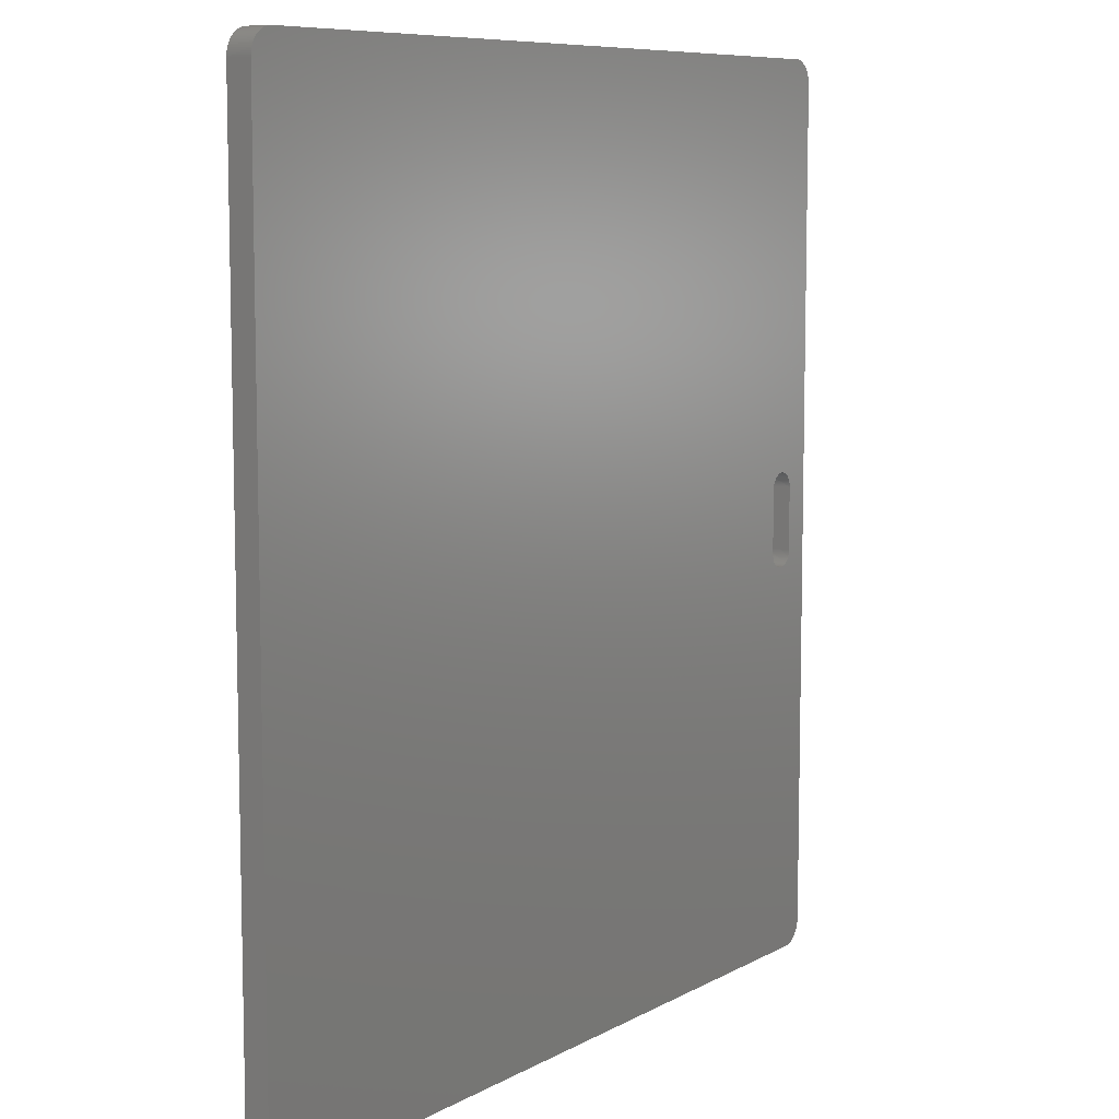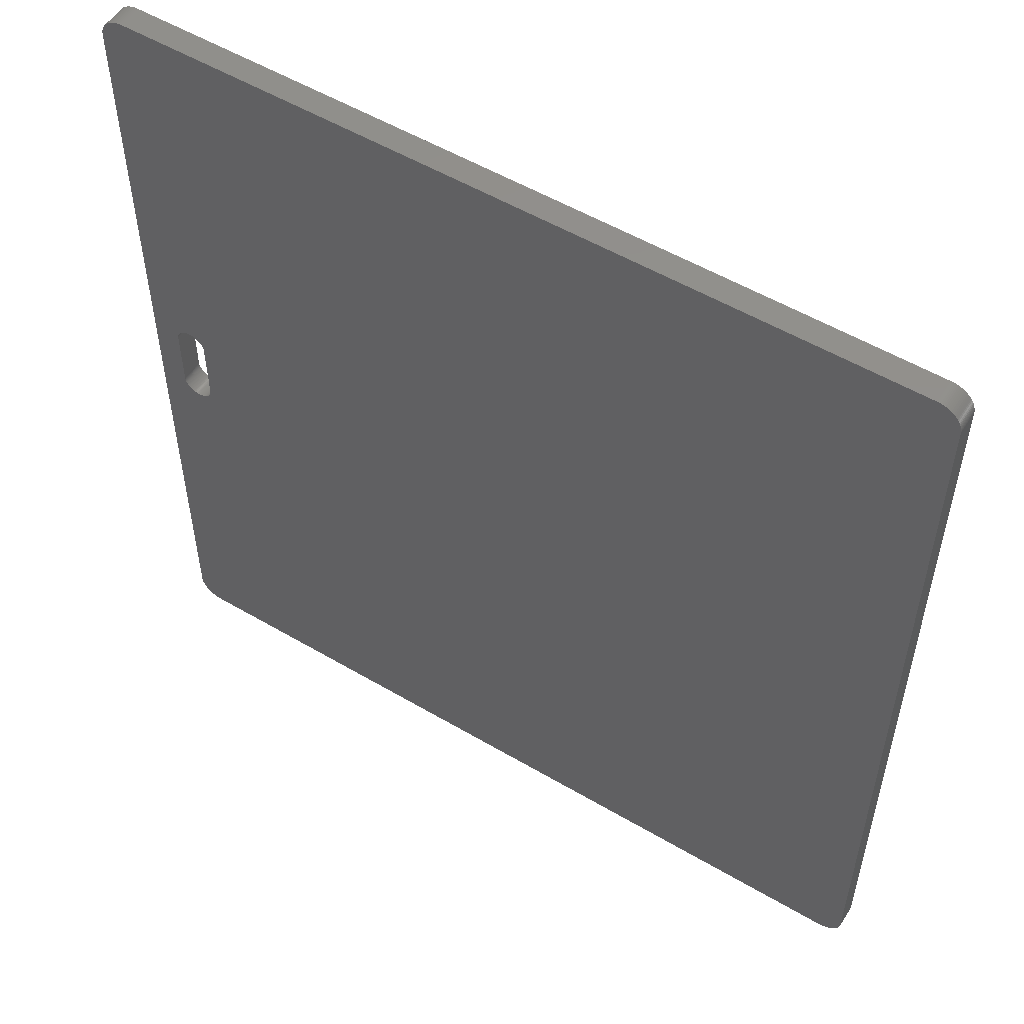
<metadata>
{"format":"stl","ext":"stl","renderer":"f3d","projection":"perspective","resolution":1024,"background":"white","views":[{"elev":8.4,"azim":124.6,"up":"+Y"},{"elev":54.3,"azim":32.0,"up":"+Y"}]}
</metadata>
<code>
# stl→obj: 412 verts, 824 faces
v 0 12.06 0
v 0.00592 12.25 3
v 0.00592 12.25 0
v 0 12.06 3
v 1.088 14.38 0
v 0.9464 14.25 3
v 1.088 14.38 3
v 0.9464 14.25 0
v 2.073 14.92 0
v 1.896 14.85 3
v 2.073 14.92 3
v 1.896 14.85 0
v 0.2855 13.34 0
v 0.3711 13.51 3
v 0.3711 13.51 0
v 0.2855 13.34 3
v 2.624 15.04 0
v 2.438 15.01 3
v 2.624 15.04 3
v 2.438 15.01 0
v 0.09425 12.81 0
v 0.1468 12.99 3
v 0.1468 12.99 0
v 0.09425 12.81 3
v 0.5729 13.83 0
v 0.6885 13.98 3
v 0.6885 13.98 0
v 0.5729 13.83 3
v 1.555 14.69 0
v 1.393 14.6 3
v 1.555 14.69 3
v 1.393 14.6 0
v 3 15.06 0
v 2.812 15.06 3
v 3 15.06 3
v 2.812 15.06 0
v 0.02366 12.44 0
v 0.05314 12.63 3
v 0.05314 12.63 0
v 0.02366 12.44 3
v 0.8131 14.12 3
v 0.8131 14.12 0
v 0.467 13.67 3
v 0.467 13.67 0
v 0.2107 13.17 3
v 0.2107 13.17 0
v 1.723 14.78 0
v 1.723 14.78 3
v 1.237 14.49 3
v 1.237 14.49 0
v 2.254 14.97 3
v 2.254 14.97 0
v 0.8131 -96.48 0
v 0.9464 -96.61 3
v 0.8131 -96.48 3
v 0.9464 -96.61 0
v 0.5729 -96.19 0
v 0.467 -96.03 3
v 0.467 -96.03 0
v 0.5729 -96.19 3
v 2.812 -97.42 0
v 3 -97.42 3
v 2.812 -97.42 3
v 3 -97.42 0
v 0.00592 -94.61 0
v 0 -94.42 3
v 0 -94.42 0
v 0.00592 -94.61 3
v 2.438 -97.37 0
v 2.624 -97.4 3
v 2.438 -97.37 3
v 2.624 -97.4 0
v 2.073 -97.28 0
v 2.254 -97.33 3
v 2.073 -97.28 3
v 2.254 -97.33 0
v 1.723 -97.14 0
v 1.896 -97.21 3
v 1.723 -97.14 3
v 1.896 -97.21 0
v 1.555 -97.05 0
v 1.555 -97.05 3
v 1.237 -96.85 0
v 1.393 -96.96 3
v 1.237 -96.85 3
v 1.393 -96.96 0
v 1.088 -96.74 0
v 1.088 -96.74 3
v 0.2107 -95.53 0
v 0.1468 -95.35 3
v 0.1468 -95.35 0
v 0.2107 -95.53 3
v 0.09425 -95.17 0
v 0.05314 -94.99 3
v 0.05314 -94.99 0
v 0.09425 -95.17 3
v 0.02366 -94.8 0
v 0.02366 -94.8 3
v 0.3711 -95.87 3
v 0.3711 -95.87 0
v 0.2855 -95.7 0
v 0.2855 -95.7 3
v 0.6885 -96.34 3
v 0.6885 -96.34 0
v 6.64 -36.14 0
v 6.739 -36.22 3
v 6.64 -36.14 3
v 6.739 -36.22 0
v 4.613 -35.95 0
v 4.728 -35.9 3
v 4.613 -35.95 3
v 4.728 -35.9 0
v 3.562 -37.14 3
v 3.605 -37.02 0
v 3.605 -37.02 3
v 3.562 -37.14 0
v 7.274 -36.91 0
v 7.217 -36.8 3
v 7.217 -36.8 0
v 7.274 -36.91 3
v 6.082 -35.86 0
v 6.2 -35.9 3
v 6.082 -35.86 3
v 6.2 -35.9 0
v 3.468 -37.63 3
v 3.48 -37.51 0
v 3.48 -37.51 3
v 3.468 -37.63 0
v 3.923 -36.49 3
v 4.006 -36.39 0
v 4.006 -36.39 3
v 3.923 -36.49 0
v 4.967 -35.82 0
v 5.089 -35.8 3
v 4.967 -35.82 3
v 5.089 -35.8 0
v 7.46 -37.63 0
v 7.448 -37.51 3
v 7.448 -37.51 0
v 7.46 -37.63 3
v 7.429 -37.39 3
v 7.429 -37.39 0
v 7.401 -37.26 0
v 7.366 -37.14 3
v 7.366 -37.14 0
v 7.401 -37.26 3
v 7.153 -36.69 0
v 7.082 -36.58 3
v 7.082 -36.58 0
v 7.153 -36.69 3
v 6.922 -36.39 0
v 6.833 -36.3 3
v 6.833 -36.3 0
v 6.922 -36.39 3
v 6.536 -36.07 0
v 6.536 -36.07 3
v 5.339 -35.76 0
v 5.464 -35.76 3
v 5.339 -35.76 3
v 5.464 -35.76 0
v 5.59 -35.76 3
v 5.59 -35.76 0
v 5.961 -35.82 0
v 5.961 -35.82 3
v 5.839 -35.8 0
v 5.839 -35.8 3
v 3.527 -37.26 3
v 3.527 -37.26 0
v 3.5 -37.39 3
v 3.5 -37.39 0
v 3.654 -36.91 0
v 3.654 -36.91 3
v 3.711 -36.8 3
v 3.775 -36.69 0
v 3.775 -36.69 3
v 3.711 -36.8 0
v 3.846 -36.58 3
v 3.846 -36.58 0
v 4.846 -35.86 0
v 4.846 -35.86 3
v 5.213 -35.78 0
v 5.213 -35.78 3
v 4.289 -36.14 0
v 4.392 -36.07 3
v 4.289 -36.14 3
v 4.392 -36.07 0
v 4.501 -36.01 0
v 4.501 -36.01 3
v 4.095 -36.3 0
v 4.095 -36.3 3
v 7.464 -37.76 0
v 7.464 -37.76 3
v 7.324 -37.02 0
v 7.324 -37.02 3
v 7.005 -36.49 3
v 7.005 -36.49 0
v 6.428 -36.01 0
v 6.428 -36.01 3
v 6.316 -35.95 0
v 6.316 -35.95 3
v 5.715 -35.78 3
v 5.715 -35.78 0
v 4.189 -36.22 0
v 4.189 -36.22 3
v 3.464 -37.76 3
v 3.464 -37.76 0
v 3.464 -45.76 3
v 3.464 -45.76 0
v 7.464 -45.76 0
v 7.464 -45.76 3
v 5.59 -47.76 0
v 5.464 -47.76 3
v 5.59 -47.76 3
v 5.464 -47.76 0
v 6.2 -47.62 0
v 6.082 -47.66 3
v 6.2 -47.62 3
v 6.082 -47.66 0
v 6.833 -47.22 0
v 6.922 -47.13 3
v 6.922 -47.13 0
v 6.833 -47.22 3
v 3.923 -47.03 3
v 3.846 -46.94 0
v 3.846 -46.94 3
v 3.923 -47.03 0
v 5.961 -47.7 3
v 5.961 -47.7 0
v 7.46 -45.89 0
v 7.46 -45.89 3
v 7.366 -46.38 0
v 7.401 -46.26 3
v 7.401 -46.26 0
v 7.366 -46.38 3
v 7.448 -46.01 0
v 7.448 -46.01 3
v 6.428 -47.51 0
v 6.316 -47.57 3
v 6.428 -47.51 3
v 6.316 -47.57 0
v 3.711 -46.72 3
v 3.654 -46.61 0
v 3.654 -46.61 3
v 3.711 -46.72 0
v 3.562 -46.38 3
v 3.527 -46.26 0
v 3.527 -46.26 3
v 3.562 -46.38 0
v 3.605 -46.5 3
v 3.605 -46.5 0
v 3.468 -45.89 3
v 3.468 -45.89 0
v 7.429 -46.13 3
v 7.429 -46.13 0
v 7.082 -46.94 0
v 7.153 -46.83 3
v 7.153 -46.83 0
v 7.082 -46.94 3
v 7.217 -46.72 3
v 7.217 -46.72 0
v 7.324 -46.5 0
v 7.324 -46.5 3
v 7.274 -46.61 0
v 7.274 -46.61 3
v 4.095 -47.22 3
v 4.006 -47.13 0
v 4.006 -47.13 3
v 4.095 -47.22 0
v 3.48 -46.01 3
v 3.48 -46.01 0
v 5.839 -47.72 3
v 5.839 -47.72 0
v 5.715 -47.74 3
v 5.715 -47.74 0
v 7.005 -47.03 0
v 7.005 -47.03 3
v 6.739 -47.3 3
v 6.739 -47.3 0
v 6.64 -47.38 0
v 6.536 -47.45 3
v 6.64 -47.38 3
v 6.536 -47.45 0
v 5.339 -47.76 0
v 5.213 -47.74 3
v 5.339 -47.76 3
v 5.213 -47.74 0
v 4.392 -47.45 0
v 4.289 -47.38 3
v 4.392 -47.45 3
v 4.289 -47.38 0
v 4.967 -47.7 0
v 4.846 -47.66 3
v 4.967 -47.7 3
v 4.846 -47.66 0
v 5.089 -47.72 0
v 5.089 -47.72 3
v 3.775 -46.83 0
v 3.775 -46.83 3
v 3.5 -46.13 0
v 3.5 -46.13 3
v 4.728 -47.62 3
v 4.728 -47.62 0
v 4.189 -47.3 0
v 4.189 -47.3 3
v 4.613 -47.57 0
v 4.501 -47.51 3
v 4.613 -47.57 3
v 4.501 -47.51 0
v 104.3 12.63 3
v 104.3 12.81 0
v 104.3 12.81 3
v 104.3 12.63 0
v 104.4 12.06 3
v 104.4 12.25 0
v 104.4 12.25 3
v 104.4 12.06 0
v 101.6 15.06 0
v 101.4 15.06 3
v 101.6 15.06 3
v 101.4 15.06 0
v 104.2 12.99 0
v 104.2 12.99 3
v 103.7 13.98 3
v 103.6 14.12 0
v 103.6 14.12 3
v 103.7 13.98 0
v 104.1 13.34 3
v 104 13.51 0
v 104 13.51 3
v 104.1 13.34 0
v 103.8 13.83 3
v 103.8 13.83 0
v 102.1 14.97 0
v 102 15.01 3
v 102.1 14.97 3
v 102 15.01 0
v 102.5 14.85 0
v 102.3 14.92 3
v 102.5 14.85 3
v 102.3 14.92 0
v 101.8 15.04 0
v 101.8 15.04 3
v 103.4 14.25 0
v 103.3 14.38 3
v 103.4 14.25 3
v 103.3 14.38 0
v 104.4 12.44 0
v 104.4 12.44 3
v 104.2 13.17 3
v 104.2 13.17 0
v 103.9 13.67 0
v 103.9 13.67 3
v 102.7 14.78 0
v 102.7 14.78 3
v 103 14.6 0
v 102.8 14.69 3
v 103 14.6 3
v 102.8 14.69 0
v 103.2 14.49 3
v 103.2 14.49 0
v 102.5 -97.21 0
v 102.7 -97.14 3
v 102.5 -97.21 3
v 102.7 -97.14 0
v 104.2 -95.35 3
v 104.3 -95.17 0
v 104.3 -95.17 3
v 104.2 -95.35 0
v 102.1 -97.33 0
v 102.3 -97.28 3
v 102.1 -97.33 3
v 102.3 -97.28 0
v 103 -96.96 0
v 103.2 -96.85 3
v 103 -96.96 3
v 103.2 -96.85 0
v 103.3 -96.74 3
v 103.3 -96.74 0
v 102.8 -97.05 3
v 102.8 -97.05 0
v 103.9 -96.03 3
v 104 -95.87 0
v 104 -95.87 3
v 103.9 -96.03 0
v 104.1 -95.7 0
v 104.1 -95.7 3
v 101.4 -97.42 0
v 101.6 -97.42 3
v 101.4 -97.42 3
v 101.6 -97.42 0
v 101.8 -97.4 0
v 102 -97.37 3
v 101.8 -97.4 3
v 102 -97.37 0
v 103.4 -96.61 3
v 103.4 -96.61 0
v 103.6 -96.48 3
v 103.7 -96.34 0
v 103.7 -96.34 3
v 103.6 -96.48 0
v 103.8 -96.19 3
v 103.8 -96.19 0
v 104.2 -95.53 0
v 104.2 -95.53 3
v 104.4 -94.8 3
v 104.4 -94.61 0
v 104.4 -94.61 3
v 104.4 -94.8 0
v 104.3 -94.99 0
v 104.3 -94.99 3
v 104.4 -94.42 0
v 104.4 -94.42 3
f 1 2 3
f 2 1 4
f 5 6 7
f 6 5 8
f 9 10 11
f 10 9 12
f 13 14 15
f 14 13 16
f 17 18 19
f 18 17 20
f 21 22 23
f 22 21 24
f 25 26 27
f 26 25 28
f 29 30 31
f 30 29 32
f 33 34 35
f 34 33 36
f 37 38 39
f 38 37 40
f 27 41 42
f 41 27 26
f 42 6 8
f 6 42 41
f 15 43 44
f 43 15 14
f 44 28 25
f 28 44 43
f 23 45 46
f 45 23 22
f 46 16 13
f 16 46 45
f 39 24 21
f 24 39 38
f 3 40 37
f 40 3 2
f 47 31 48
f 31 47 29
f 12 48 10
f 48 12 47
f 32 49 30
f 49 32 50
f 50 7 49
f 7 50 5
f 20 51 18
f 51 20 52
f 52 11 51
f 11 52 9
f 36 19 34
f 19 36 17
f 53 54 55
f 54 53 56
f 57 58 59
f 58 57 60
f 61 62 63
f 62 61 64
f 65 66 67
f 66 65 68
f 69 70 71
f 70 69 72
f 73 74 75
f 74 73 76
f 77 78 79
f 78 77 80
f 76 71 74
f 71 76 69
f 72 63 70
f 63 72 61
f 80 75 78
f 75 80 73
f 81 79 82
f 79 81 77
f 83 84 85
f 84 83 86
f 86 82 84
f 82 86 81
f 87 85 88
f 85 87 83
f 56 88 54
f 88 56 87
f 89 90 91
f 90 89 92
f 93 94 95
f 94 93 96
f 91 96 93
f 96 91 90
f 97 68 65
f 68 97 98
f 59 99 100
f 99 59 58
f 101 92 89
f 92 101 102
f 53 103 104
f 103 53 55
f 95 98 97
f 98 95 94
f 100 102 101
f 102 100 99
f 104 60 57
f 60 104 103
f 105 106 107
f 106 105 108
f 109 110 111
f 110 109 112
f 113 114 115
f 114 113 116
f 117 118 119
f 118 117 120
f 121 122 123
f 122 121 124
f 125 126 127
f 126 125 128
f 129 130 131
f 130 129 132
f 133 134 135
f 134 133 136
f 137 138 139
f 138 137 140
f 139 141 142
f 141 139 138
f 143 144 145
f 144 143 146
f 147 148 149
f 148 147 150
f 151 152 153
f 152 151 154
f 155 107 156
f 107 155 105
f 157 158 159
f 158 157 160
f 160 161 158
f 161 160 162
f 163 123 164
f 123 163 121
f 165 164 166
f 164 165 163
f 167 116 113
f 116 167 168
f 169 168 167
f 168 169 170
f 115 171 172
f 171 115 114
f 173 174 175
f 174 173 176
f 177 132 129
f 132 177 178
f 179 135 180
f 135 179 133
f 181 159 182
f 159 181 157
f 183 184 185
f 184 183 186
f 187 111 188
f 111 187 109
f 131 189 190
f 189 131 130
f 191 140 137
f 140 191 192
f 142 146 143
f 146 142 141
f 193 120 117
f 120 193 194
f 149 195 196
f 195 149 148
f 196 154 151
f 154 196 195
f 197 156 198
f 156 197 155
f 199 198 200
f 198 199 197
f 124 200 122
f 200 124 199
f 162 201 161
f 201 162 202
f 202 166 201
f 166 202 165
f 127 170 169
f 170 127 126
f 175 178 177
f 178 175 174
f 203 185 204
f 185 203 183
f 189 204 190
f 204 189 203
f 145 194 193
f 194 145 144
f 119 150 147
f 150 119 118
f 108 152 106
f 152 108 153
f 205 128 125
f 128 205 206
f 172 176 173
f 176 172 171
f 112 180 110
f 180 112 179
f 136 182 134
f 182 136 181
f 186 188 184
f 188 186 187
f 207 206 205
f 206 207 208
f 209 192 191
f 192 209 210
f 211 212 213
f 212 211 214
f 215 216 217
f 216 215 218
f 219 220 221
f 220 219 222
f 223 224 225
f 224 223 226
f 218 227 216
f 227 218 228
f 229 210 209
f 210 229 230
f 231 232 233
f 232 231 234
f 235 230 229
f 230 235 236
f 237 238 239
f 238 237 240
f 241 242 243
f 242 241 244
f 245 246 247
f 246 245 248
f 249 248 245
f 248 249 250
f 251 208 207
f 208 251 252
f 233 253 254
f 253 233 232
f 254 236 235
f 236 254 253
f 255 256 257
f 256 255 258
f 257 259 260
f 259 257 256
f 261 234 231
f 234 261 262
f 263 262 261
f 262 263 264
f 260 264 263
f 264 260 259
f 265 266 267
f 266 265 268
f 269 252 251
f 252 269 270
f 240 217 238
f 217 240 215
f 228 271 227
f 271 228 272
f 272 273 271
f 273 272 274
f 274 213 273
f 213 274 211
f 275 258 255
f 258 275 276
f 221 276 275
f 276 221 220
f 219 277 222
f 277 219 278
f 279 280 281
f 280 279 282
f 282 239 280
f 239 282 237
f 283 284 285
f 284 283 286
f 287 288 289
f 288 287 290
f 291 292 293
f 292 291 294
f 295 293 296
f 293 295 291
f 214 285 212
f 285 214 283
f 267 226 223
f 226 267 266
f 225 297 298
f 297 225 224
f 298 244 241
f 244 298 297
f 243 250 249
f 250 243 242
f 247 299 300
f 299 247 246
f 300 270 269
f 270 300 299
f 278 281 277
f 281 278 279
f 294 301 292
f 301 294 302
f 303 265 304
f 265 303 268
f 305 306 307
f 306 305 308
f 290 304 288
f 304 290 303
f 308 289 306
f 289 308 287
f 286 296 284
f 296 286 295
f 302 307 301
f 307 302 305
f 309 310 311
f 310 309 312
f 313 314 315
f 314 313 316
f 317 318 319
f 318 317 320
f 311 321 322
f 321 311 310
f 323 324 325
f 324 323 326
f 327 328 329
f 328 327 330
f 331 326 323
f 326 331 332
f 333 334 335
f 334 333 336
f 337 338 339
f 338 337 340
f 341 319 342
f 319 341 317
f 343 344 345
f 344 343 346
f 315 347 348
f 347 315 314
f 348 312 309
f 312 348 347
f 349 330 327
f 330 349 350
f 324 345 325
f 345 324 343
f 329 351 352
f 351 329 328
f 352 332 331
f 332 352 351
f 340 335 338
f 335 340 333
f 336 342 334
f 342 336 341
f 353 339 354
f 339 353 337
f 355 356 357
f 356 355 358
f 346 359 344
f 359 346 360
f 360 357 359
f 357 360 355
f 322 350 349
f 350 322 321
f 358 354 356
f 354 358 353
f 361 362 363
f 362 361 364
f 365 366 367
f 366 365 368
f 369 370 371
f 370 369 372
f 373 374 375
f 374 373 376
f 376 377 374
f 377 376 378
f 364 379 362
f 379 364 380
f 381 382 383
f 382 381 384
f 383 385 386
f 385 383 382
f 387 388 389
f 388 387 390
f 391 392 393
f 392 391 394
f 372 363 370
f 363 372 361
f 378 395 377
f 395 378 396
f 380 375 379
f 375 380 373
f 397 398 399
f 398 397 400
f 401 384 381
f 384 401 402
f 386 403 404
f 403 386 385
f 405 406 407
f 406 405 408
f 390 393 388
f 393 390 391
f 394 371 392
f 371 394 369
f 396 397 395
f 397 396 400
f 399 402 401
f 402 399 398
f 404 368 365
f 368 404 403
f 367 409 410
f 409 367 366
f 407 411 412
f 411 407 406
f 410 408 405
f 408 410 409
f 67 4 1
f 4 67 66
f 313 140 192
f 313 138 140
f 313 141 138
f 318 146 141
f 318 144 146
f 318 194 144
f 318 120 194
f 318 118 120
f 318 150 118
f 35 150 318
f 150 35 148
f 148 35 195
f 195 35 154
f 154 35 152
f 152 35 106
f 106 35 107
f 107 35 156
f 4 156 35
f 156 4 198
f 198 4 200
f 200 4 122
f 122 4 123
f 123 4 164
f 164 4 166
f 166 4 201
f 201 4 161
f 161 4 158
f 158 4 159
f 159 4 182
f 182 4 134
f 134 4 135
f 135 4 180
f 180 4 110
f 125 4 205
f 127 4 125
f 169 4 127
f 167 4 169
f 113 4 167
f 115 4 113
f 172 4 115
f 173 4 172
f 175 4 173
f 177 4 175
f 129 4 177
f 131 4 129
f 190 4 131
f 204 4 190
f 185 4 204
f 184 4 185
f 188 4 184
f 111 4 188
f 110 4 111
f 318 313 315
f 313 192 412
f 318 315 348
f 210 412 192
f 318 348 309
f 230 412 210
f 318 309 311
f 236 412 230
f 318 311 322
f 253 412 236
f 318 322 349
f 412 389 407
f 318 349 327
f 405 389 410
f 318 327 329
f 367 389 365
f 318 329 352
f 141 313 318
f 318 352 331
f 365 389 404
f 318 331 323
f 383 389 381
f 318 323 325
f 381 389 401
f 318 325 345
f 401 389 399
f 318 345 344
f 399 389 397
f 318 344 359
f 397 389 395
f 318 359 357
f 395 389 377
f 318 357 356
f 377 389 374
f 318 356 354
f 374 389 375
f 318 354 339
f 375 389 379
f 318 339 338
f 379 389 362
f 318 338 335
f 362 389 363
f 318 335 334
f 363 389 370
f 318 334 342
f 370 389 371
f 318 342 319
f 371 389 392
f 393 389 388
f 392 389 393
f 386 389 383
f 404 389 386
f 410 389 367
f 407 389 405
f 412 253 389
f 232 389 253
f 234 389 232
f 262 389 234
f 264 389 262
f 259 389 264
f 256 389 259
f 62 256 258
f 62 258 276
f 62 276 220
f 62 220 222
f 62 222 277
f 62 277 281
f 62 281 280
f 66 280 239
f 66 239 238
f 66 238 217
f 66 217 216
f 66 216 227
f 66 227 271
f 66 271 273
f 66 273 213
f 66 213 212
f 66 212 285
f 66 285 284
f 66 284 296
f 66 296 293
f 66 293 292
f 66 292 301
f 66 301 307
f 66 307 306
f 256 62 389
f 66 306 289
f 66 289 288
f 66 288 304
f 66 304 265
f 66 265 267
f 66 267 223
f 66 223 225
f 66 225 298
f 66 298 241
f 66 241 243
f 66 243 249
f 66 249 245
f 66 245 247
f 66 247 300
f 66 300 269
f 66 269 251
f 66 251 207
f 205 4 207
f 4 35 34
f 66 207 4
f 4 34 19
f 280 66 62
f 4 19 18
f 62 66 63
f 4 18 51
f 63 66 70
f 4 51 11
f 70 66 71
f 4 11 10
f 71 66 74
f 4 10 48
f 74 66 75
f 4 48 31
f 75 66 78
f 4 31 30
f 78 66 79
f 4 30 49
f 79 66 82
f 4 49 7
f 82 66 84
f 4 7 6
f 84 66 85
f 4 6 41
f 85 66 88
f 4 41 26
f 88 66 54
f 4 26 28
f 54 66 55
f 4 28 43
f 55 66 103
f 4 43 14
f 103 66 60
f 4 14 16
f 60 66 58
f 4 16 45
f 58 66 99
f 4 45 22
f 99 66 102
f 4 22 24
f 102 66 92
f 4 24 38
f 92 66 90
f 4 38 40
f 90 66 96
f 4 40 2
f 96 66 94
f 94 66 98
f 98 66 68
f 412 316 313
f 316 412 411
f 320 35 318
f 35 320 33
f 387 411 406
f 411 209 316
f 387 406 408
f 191 316 209
f 387 408 409
f 137 316 191
f 387 409 366
f 139 316 137
f 387 366 368
f 142 316 139
f 387 368 403
f 316 320 314
f 387 403 385
f 314 320 347
f 387 385 382
f 312 320 310
f 387 382 384
f 254 411 387
f 387 384 402
f 321 320 350
f 387 402 398
f 328 320 351
f 387 398 400
f 351 320 332
f 387 400 396
f 332 320 326
f 387 396 378
f 326 320 324
f 387 378 376
f 324 320 343
f 387 376 373
f 343 320 346
f 387 373 380
f 346 320 360
f 387 380 364
f 360 320 355
f 387 364 361
f 355 320 358
f 387 361 372
f 358 320 353
f 387 372 369
f 353 320 337
f 387 369 394
f 337 320 340
f 387 394 391
f 340 320 333
f 387 391 390
f 333 320 336
f 336 320 341
f 341 320 317
f 350 320 330
f 411 229 209
f 411 235 229
f 411 254 235
f 387 233 254
f 387 231 233
f 387 261 231
f 387 263 261
f 387 260 263
f 387 257 260
f 64 257 387
f 257 64 255
f 255 64 275
f 275 64 221
f 221 64 219
f 219 64 278
f 278 64 279
f 279 64 282
f 67 282 64
f 282 67 237
f 237 67 240
f 240 67 215
f 215 67 218
f 218 67 228
f 228 67 272
f 272 67 274
f 274 67 211
f 211 67 214
f 214 67 283
f 283 67 286
f 286 67 295
f 295 67 291
f 291 67 294
f 294 67 302
f 1 206 208
f 302 67 305
f 305 67 308
f 308 67 287
f 287 67 290
f 290 67 303
f 303 67 268
f 268 67 266
f 266 67 226
f 226 67 224
f 224 67 297
f 297 67 244
f 244 67 242
f 242 67 250
f 250 67 248
f 248 67 246
f 246 67 299
f 299 67 270
f 270 67 252
f 252 67 208
f 67 64 61
f 1 208 67
f 67 61 72
f 206 1 33
f 67 72 69
f 33 1 36
f 67 69 76
f 36 1 17
f 67 76 73
f 17 1 20
f 67 73 80
f 20 1 52
f 67 80 77
f 52 1 9
f 67 77 81
f 9 1 12
f 67 81 86
f 12 1 47
f 67 86 83
f 47 1 29
f 67 83 87
f 29 1 32
f 67 87 56
f 32 1 50
f 67 56 53
f 50 1 5
f 67 53 104
f 5 1 8
f 67 104 57
f 8 1 42
f 67 57 59
f 42 1 27
f 67 59 100
f 27 1 25
f 67 100 101
f 25 1 44
f 67 101 89
f 44 1 15
f 67 89 91
f 15 1 13
f 67 91 93
f 13 1 46
f 67 93 95
f 46 1 23
f 67 95 97
f 23 1 21
f 67 97 65
f 21 1 39
f 39 1 37
f 37 1 3
f 330 320 328
f 310 320 321
f 347 320 312
f 316 142 320
f 143 320 142
f 145 320 143
f 193 320 145
f 117 320 193
f 119 320 117
f 147 320 119
f 33 147 149
f 33 149 196
f 33 196 151
f 33 151 153
f 33 153 108
f 33 108 105
f 33 105 155
f 33 155 197
f 33 197 199
f 33 199 124
f 33 124 121
f 33 121 163
f 33 163 165
f 33 165 202
f 33 202 162
f 33 162 160
f 33 160 157
f 33 157 181
f 33 181 136
f 33 136 133
f 33 133 179
f 33 179 112
f 33 112 109
f 33 109 187
f 147 33 320
f 186 33 187
f 183 33 186
f 203 33 183
f 189 33 203
f 130 33 189
f 132 33 130
f 178 33 132
f 174 33 178
f 176 33 174
f 171 33 176
f 114 33 171
f 116 33 114
f 168 33 116
f 170 33 168
f 126 33 170
f 128 33 126
f 33 128 206
f 64 389 62
f 389 64 387

</code>
